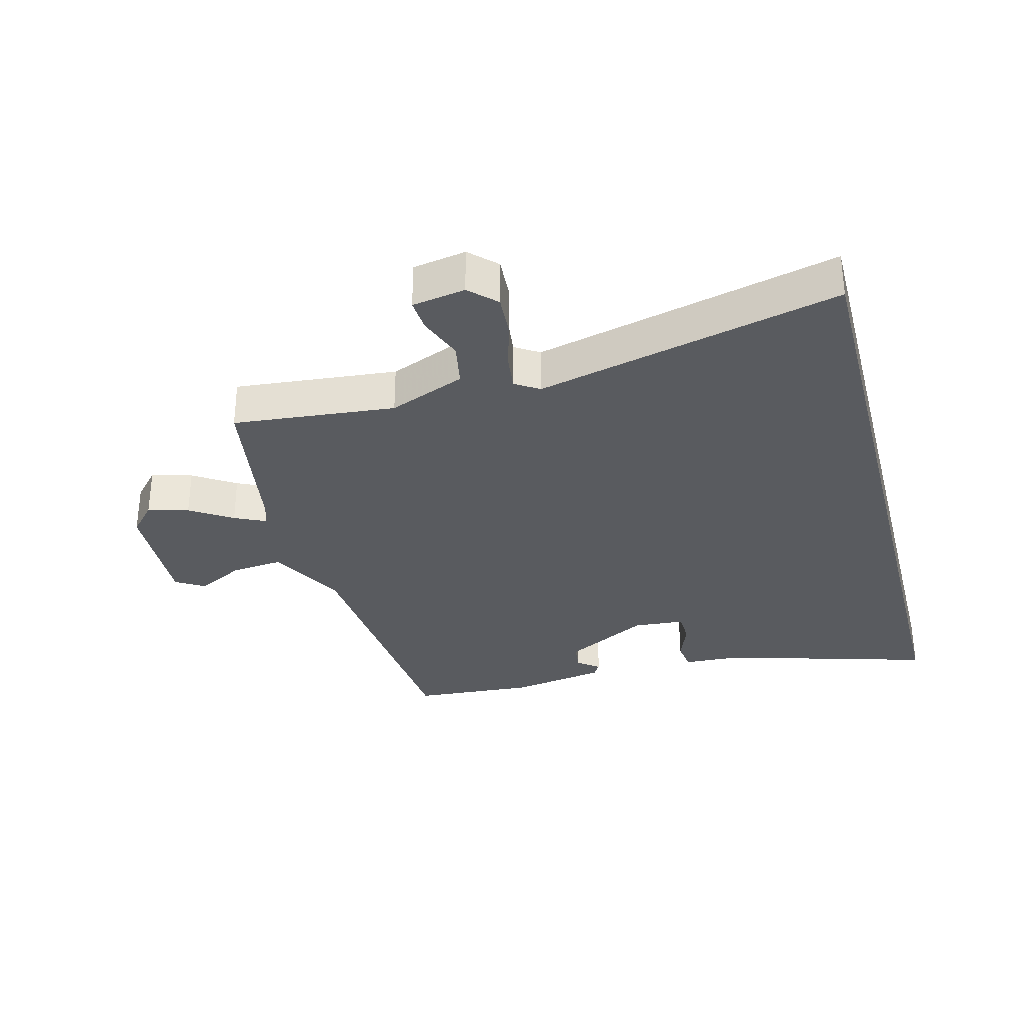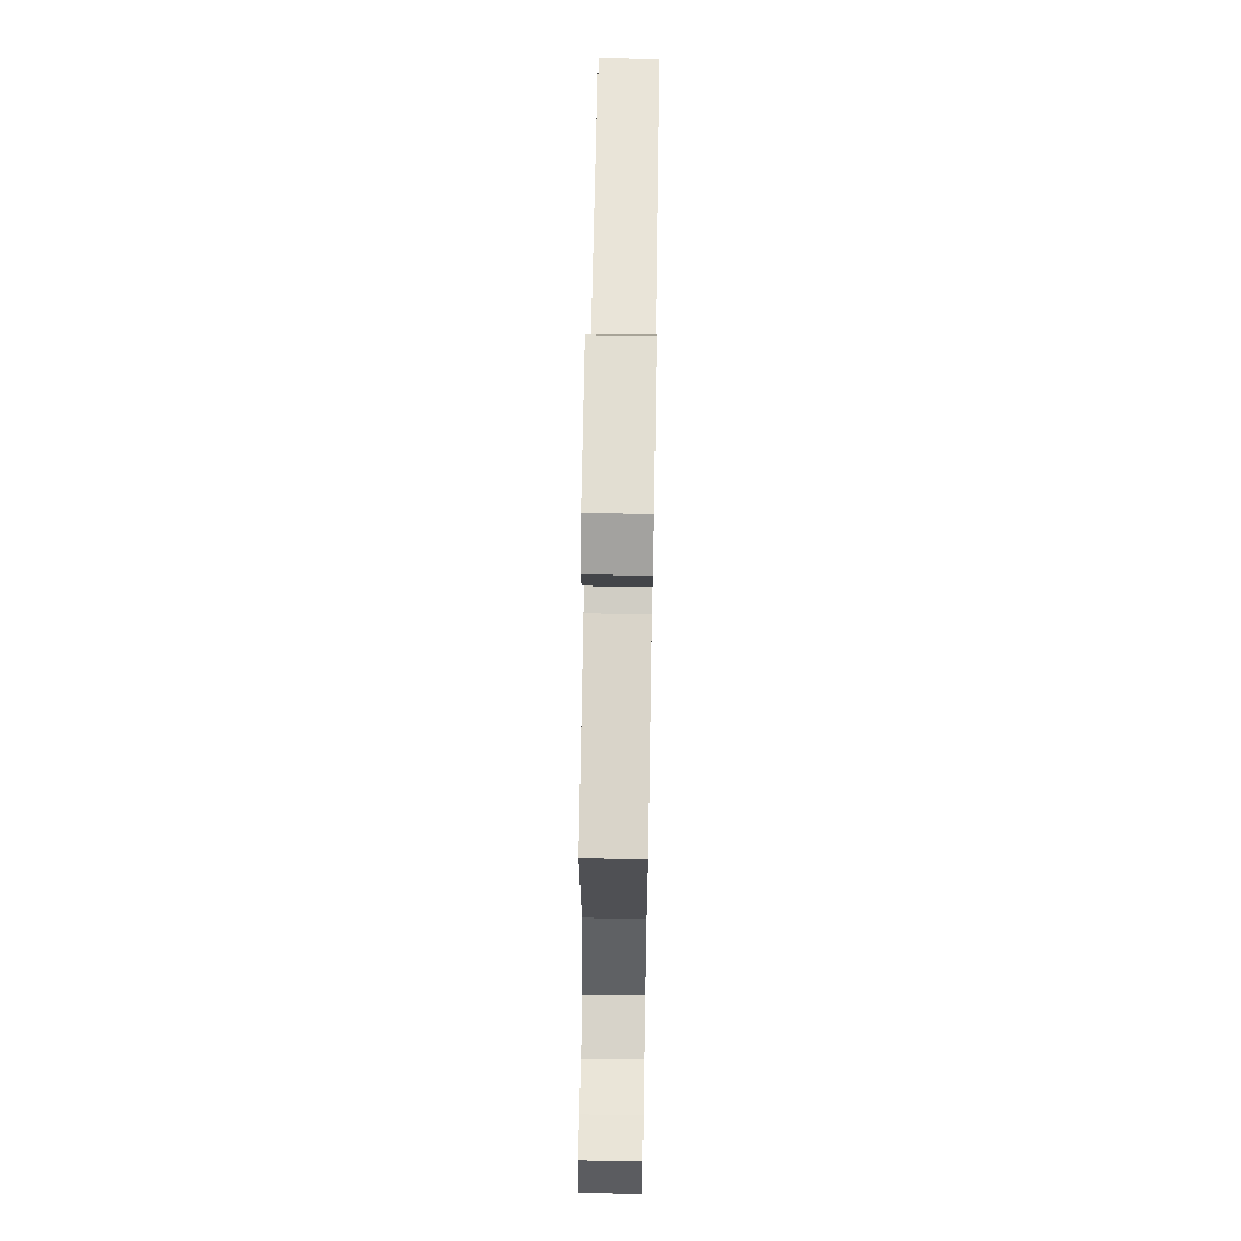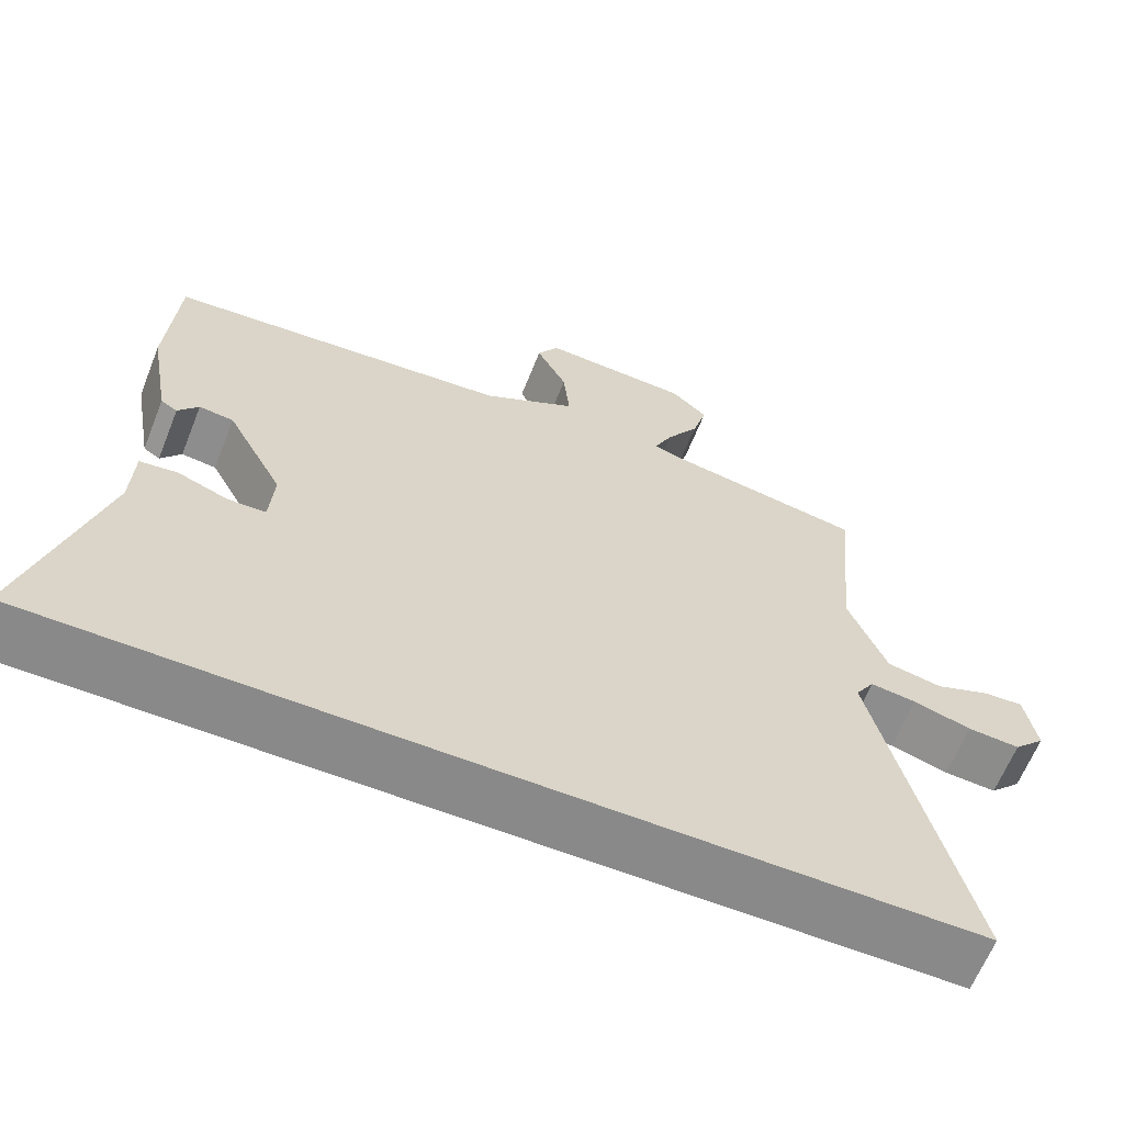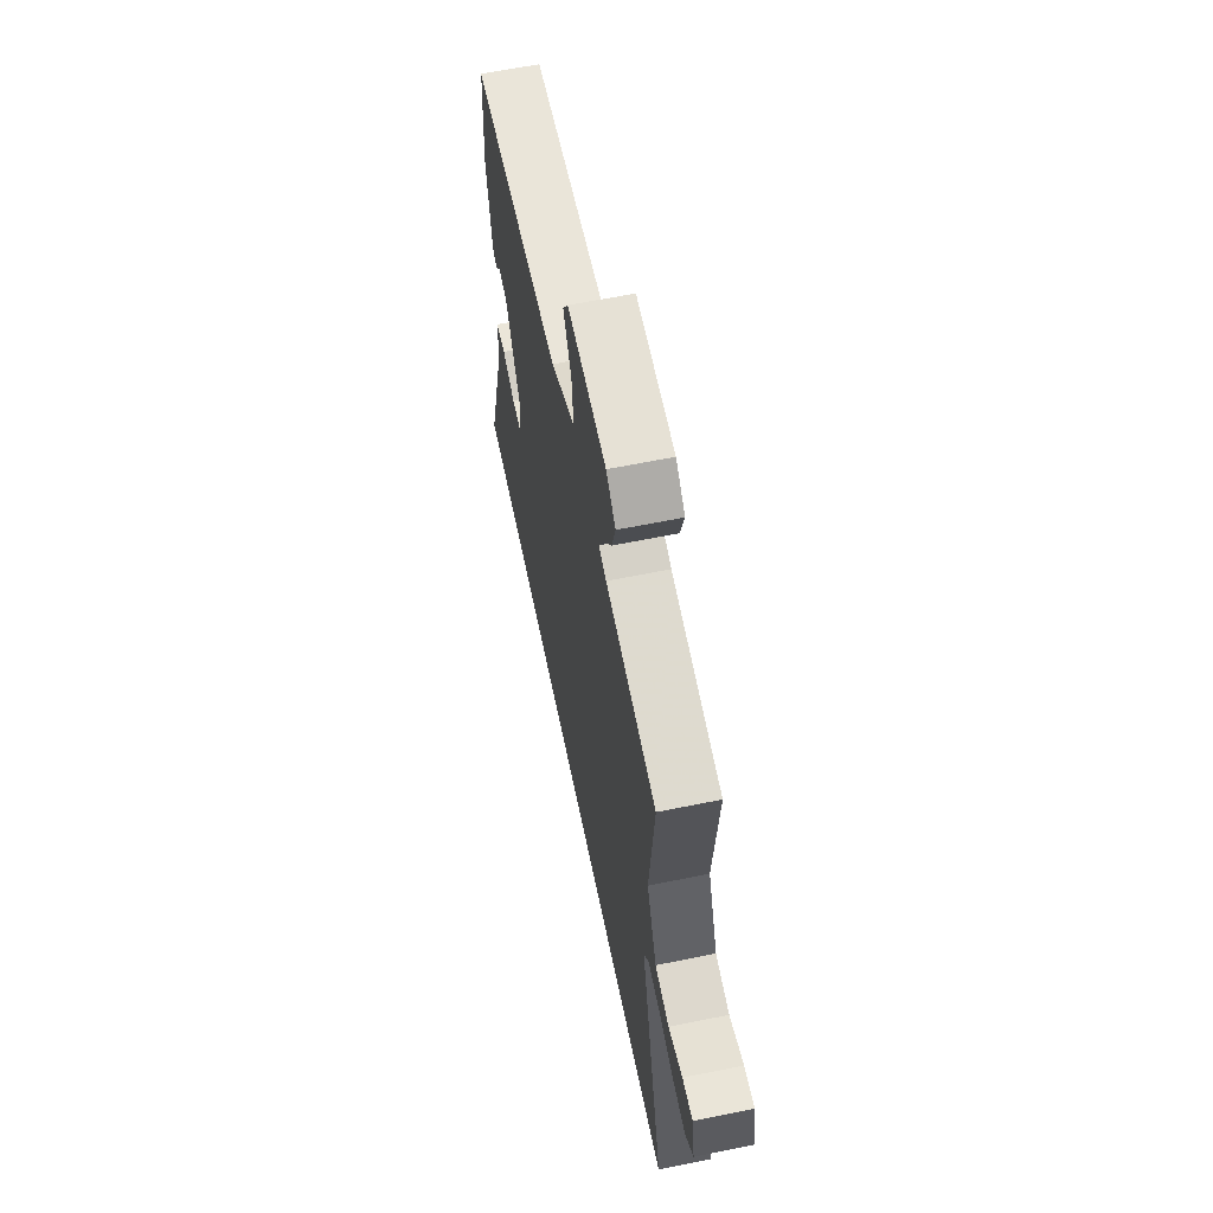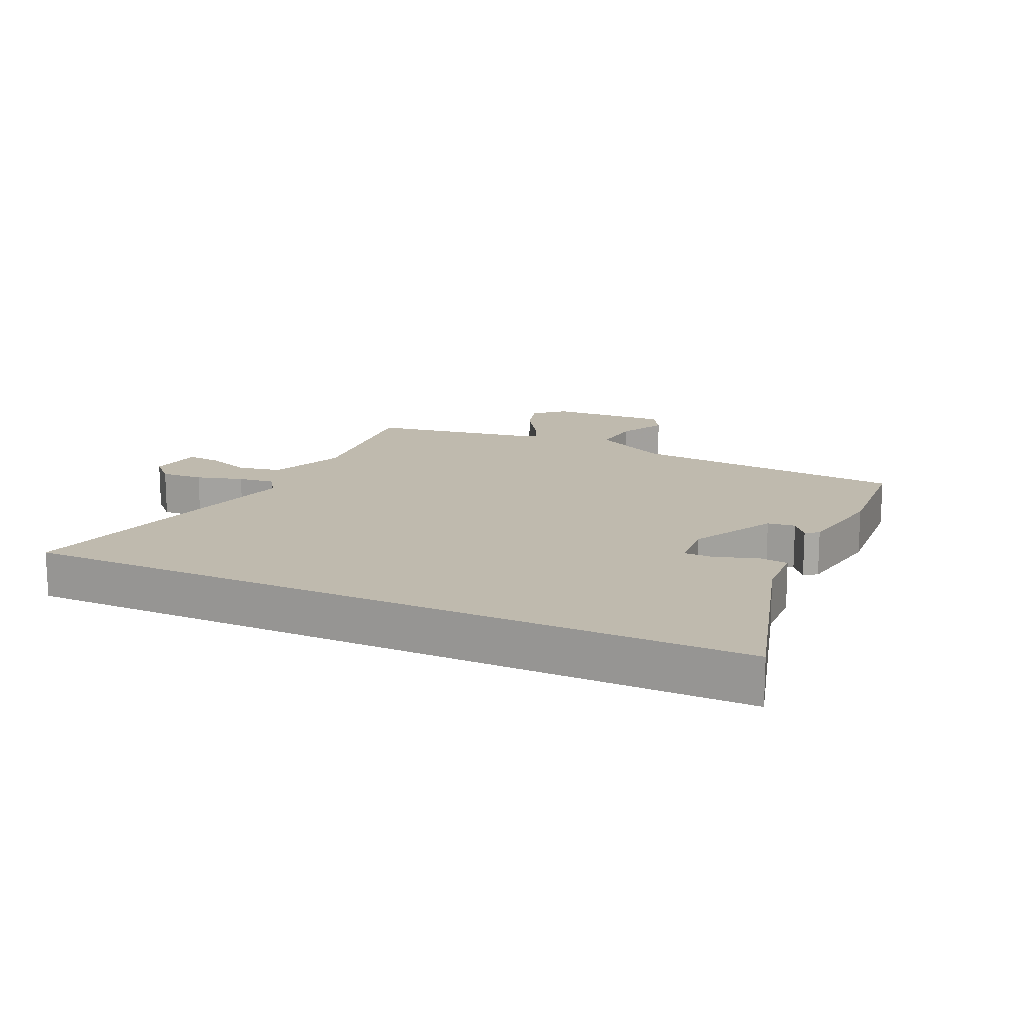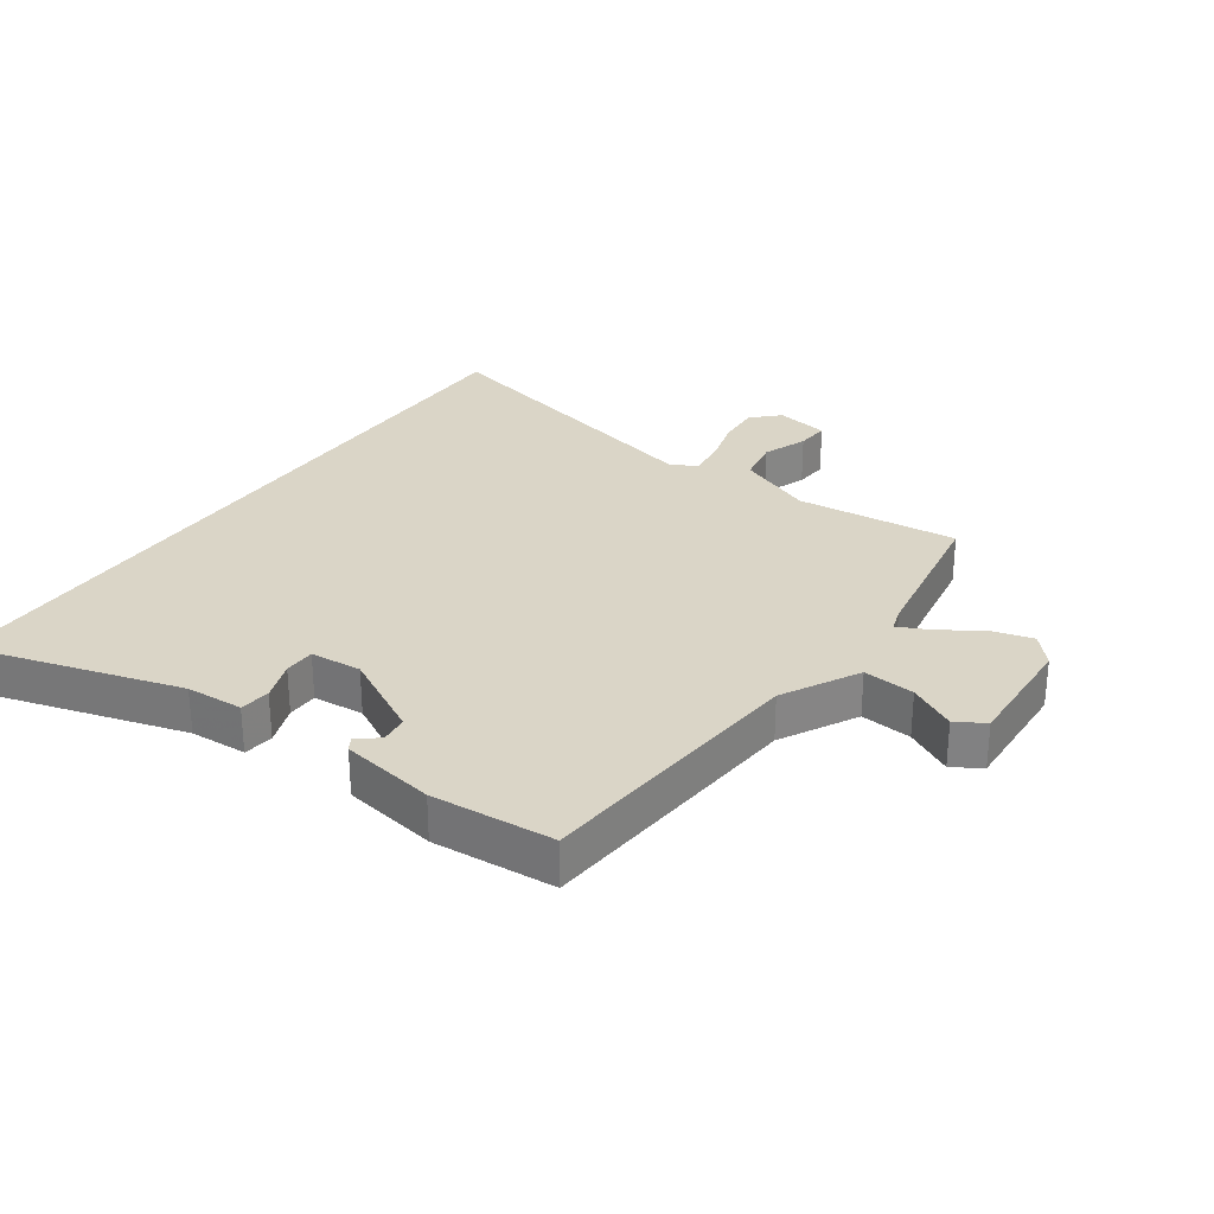
<metadata>
{"format":"obj","ext":"obj","renderer":"f3d","projection":"perspective","resolution":1024,"background":"white","views":[{"elev":-32.1,"azim":104.5,"up":"+Y"},{"elev":65.6,"azim":91.0,"up":"+Z"},{"elev":-63.2,"azim":-21.7,"up":"+Z"},{"elev":62.4,"azim":78.3,"up":"+Z"},{"elev":15.5,"azim":-155.5,"up":"+Y"},{"elev":29.0,"azim":-55.2,"up":"+Y"}]}
</metadata>
<code>
v 0.499 0.07 0.467
v 0.475 0.07 0.211
v 0.524 0.07 0.091
v 0.594 0.07 0.078
v 0.664 0.07 0.105
v 0.716 0.07 0.109
v 0.731 0.07 0.025
v 0.691 0.07 -0.016
v 0.624 0.07 -0.012
v 0.55 0.07 0.009
v 0.491 0.07 0.016
v 0.467 0.07 -0.022
v 0.585 0.07 -0.5
v -0.569 0.07 -0.5
v -0.474 0.07 -0.17
v -0.47 0.07 -0.08
v -0.422 0.07 -0.074
v -0.359 0.07 -0.097
v -0.31 0.07 -0.096
v -0.304 0.07 -0.015
v -0.376 0.07 0.118
v -0.42 0.07 0.123
v -0.446 0.07 0.089
v -0.467 0.07 0.102
v -0.493 0.07 0.251
v -0.48 0.07 0.444
v -0.042 0.07 0.483
v 0.078 0.07 0.548
v 0.07 0.07 0.629
v 0.031 0.07 0.703
v 0.058 0.07 0.748
v 0.248 0.07 0.74
v 0.294 0.07 0.699
v 0.276 0.07 0.635
v 0.234 0.07 0.569
v 0.211 0.07 0.52
v 0.248 0.07 0.508
v 0.499 0 0.467
v 0.475 0 0.211
v 0.524 0 0.091
v 0.594 0 0.078
v 0.664 0 0.105
v 0.716 0 0.109
v 0.731 0 0.025
v 0.691 0 -0.016
v 0.624 0 -0.012
v 0.55 0 0.009
v 0.491 0 0.016
v 0.467 0 -0.022
v 0.585 0 -0.5
v -0.569 0 -0.5
v -0.474 0 -0.17
v -0.47 0 -0.08
v -0.422 0 -0.074
v -0.359 0 -0.097
v -0.31 0 -0.096
v -0.304 0 -0.015
v -0.376 0 0.118
v -0.42 0 0.123
v -0.446 0 0.089
v -0.467 0 0.102
v -0.493 0 0.251
v -0.48 0 0.444
v -0.042 0 0.483
v 0.078 0 0.548
v 0.07 0 0.629
v 0.031 0 0.703
v 0.058 0 0.748
v 0.248 0 0.74
v 0.294 0 0.699
v 0.276 0 0.635
v 0.234 0 0.569
v 0.211 0 0.52
v 0.248 0 0.508
f 32 33 34 35
f 32 35 36
f 29 30 31 32
f 28 29 32 36
f 27 28 36 37
f 22 23 24 25
f 21 22 25 26
f 20 21 26 27
f 15 16 17 18
f 15 18 19
f 12 13 14 15
f 11 12 15 19
f 7 8 9 10
f 7 10 11
f 4 5 6 7
f 3 4 7 11
f 2 3 11 19
f 19 20 27 37
f 1 2 19 37
f 72 71 70 69
f 73 72 69
f 69 68 67 66
f 73 69 66 65
f 74 73 65 64
f 62 61 60 59
f 63 62 59 58
f 64 63 58 57
f 55 54 53 52
f 56 55 52
f 52 51 50 49
f 56 52 49 48
f 47 46 45 44
f 48 47 44
f 44 43 42 41
f 48 44 41 40
f 56 48 40 39
f 74 64 57 56
f 74 56 39 38
f 1 38 39 2
f 2 39 40 3
f 3 40 41 4
f 4 41 42 5
f 5 42 43 6
f 6 43 44 7
f 7 44 45 8
f 8 45 46 9
f 9 46 47 10
f 10 47 48 11
f 11 48 49 12
f 12 49 50 13
f 13 50 51 14
f 14 51 52 15
f 15 52 53 16
f 16 53 54 17
f 17 54 55 18
f 18 55 56 19
f 19 56 57 20
f 20 57 58 21
f 21 58 59 22
f 22 59 60 23
f 23 60 61 24
f 24 61 62 25
f 25 62 63 26
f 26 63 64 27
f 27 64 65 28
f 28 65 66 29
f 29 66 67 30
f 30 67 68 31
f 31 68 69 32
f 32 69 70 33
f 33 70 71 34
f 34 71 72 35
f 35 72 73 36
f 36 73 74 37
f 37 74 38 1

</code>
